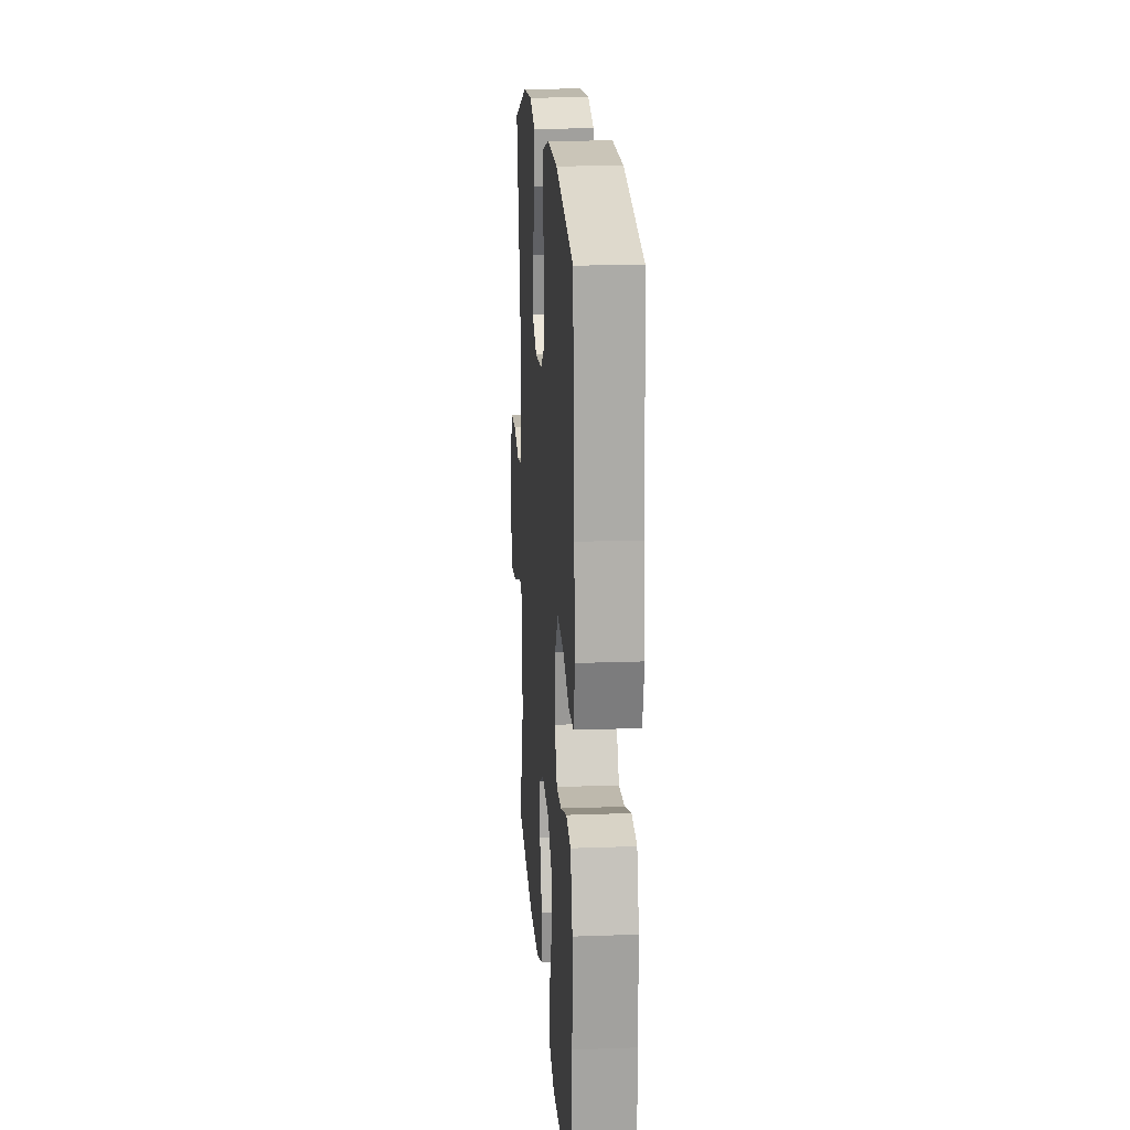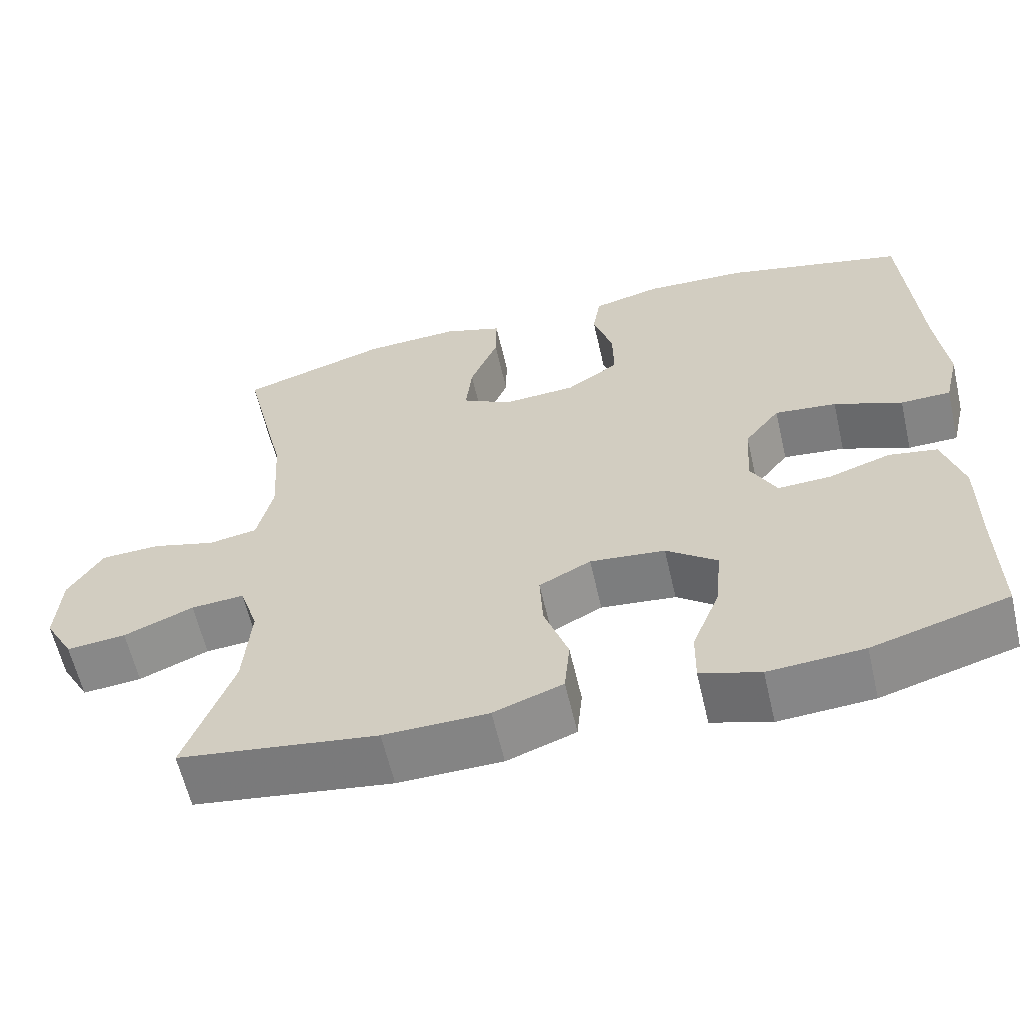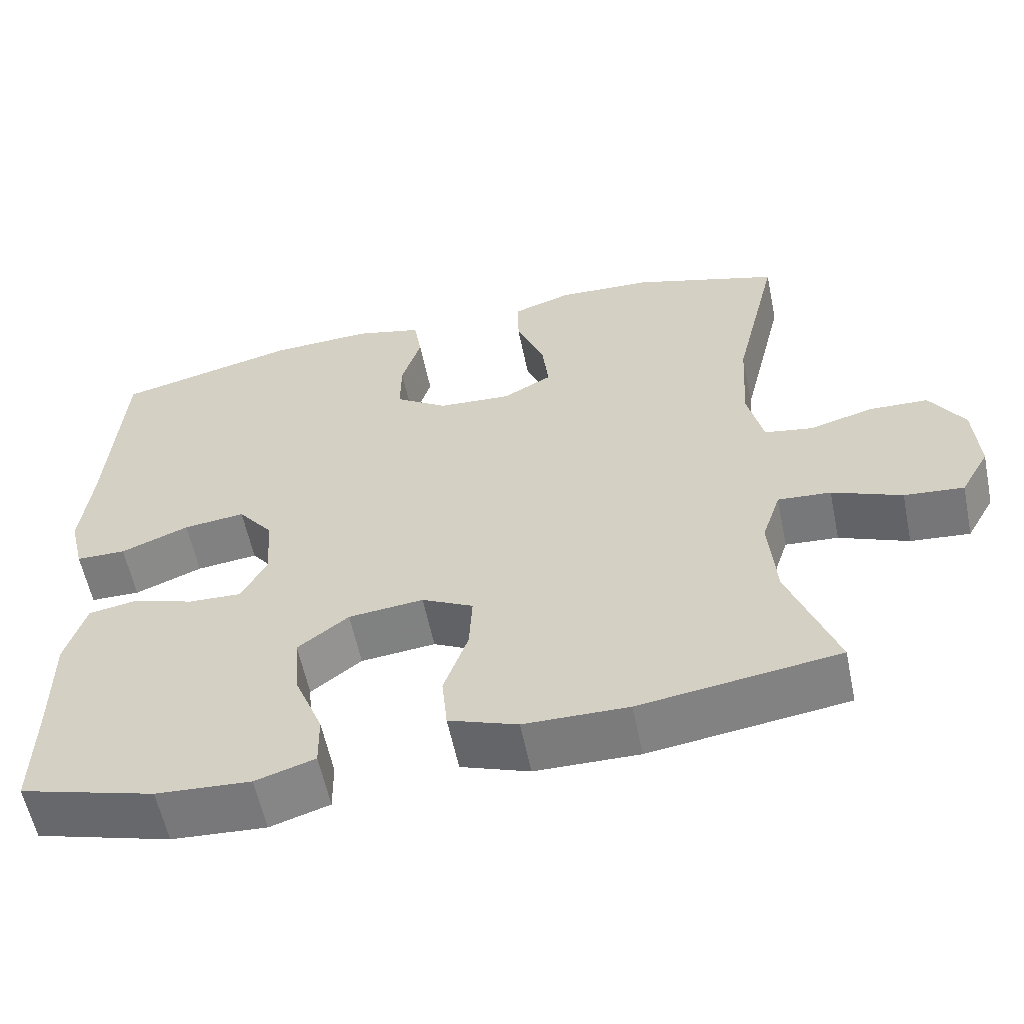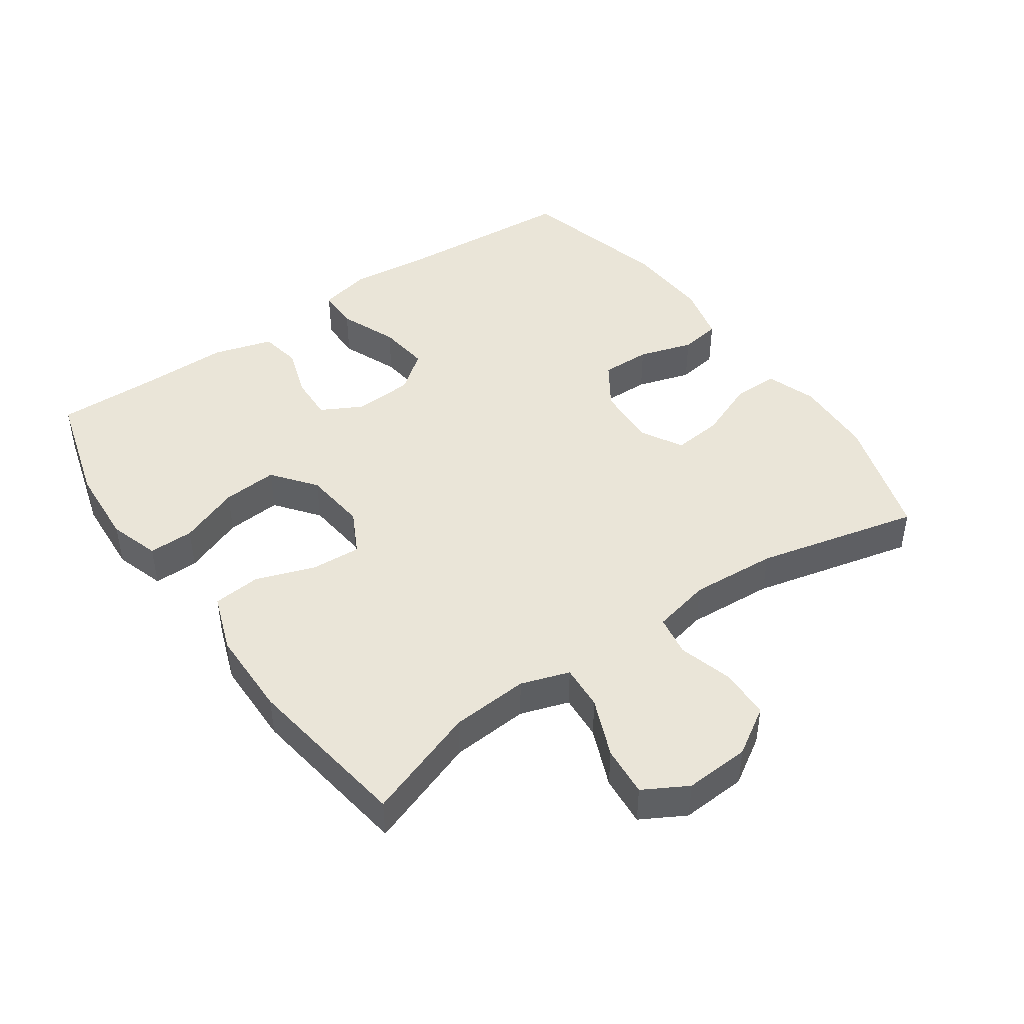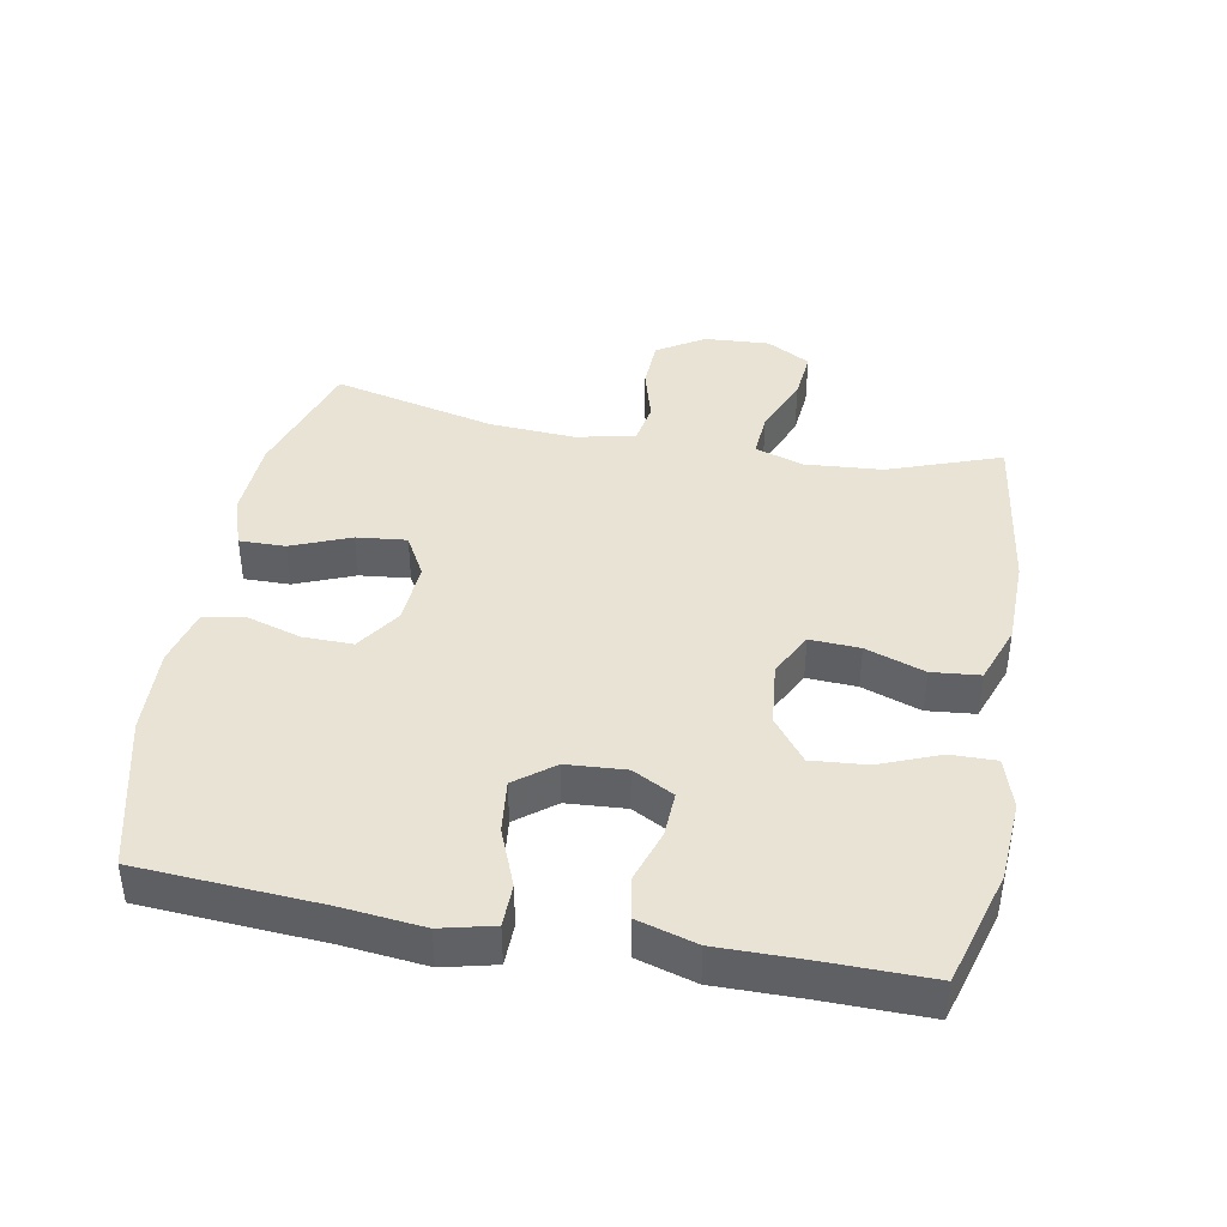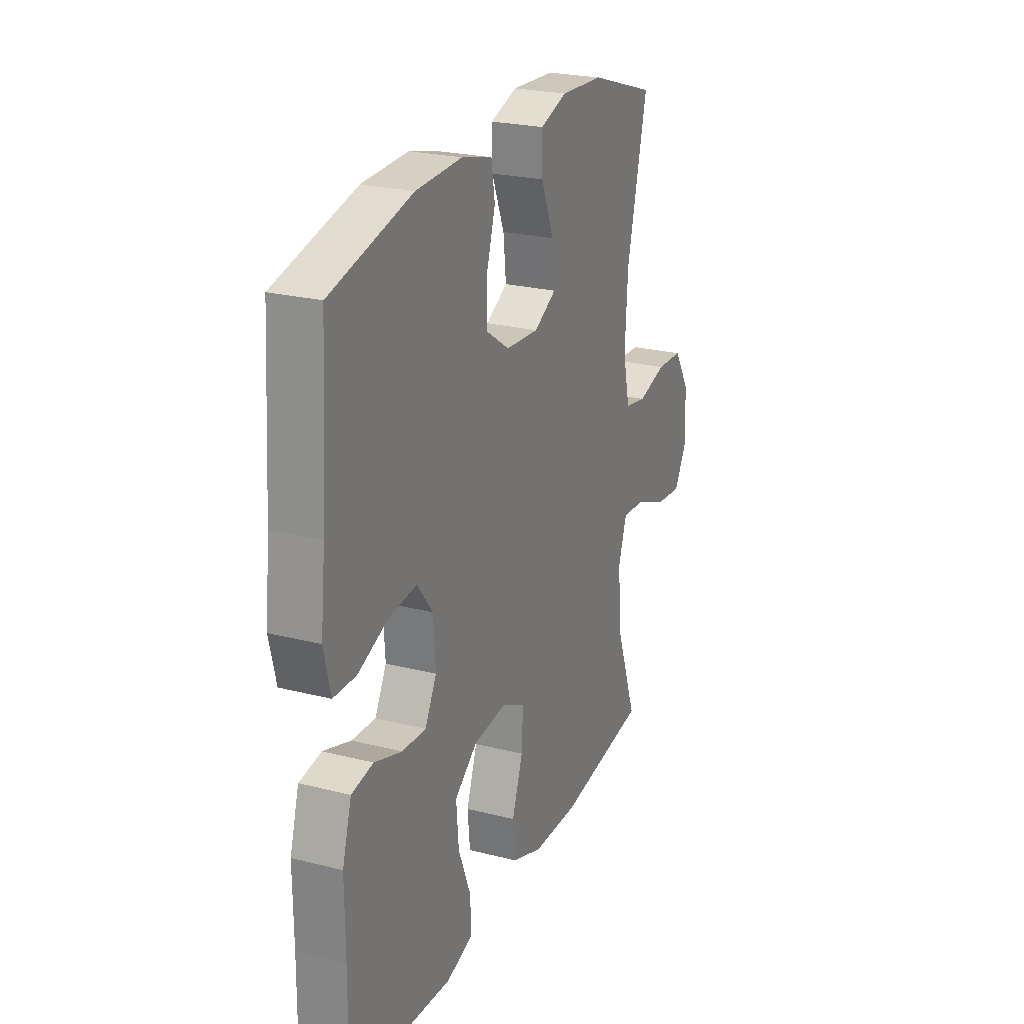
<metadata>
{"format":"obj","ext":"obj","renderer":"f3d","projection":"perspective","resolution":1024,"background":"white","views":[{"elev":17.9,"azim":85.9,"up":"+Z"},{"elev":-61.1,"azim":13.0,"up":"+Z"},{"elev":-58.7,"azim":-168.3,"up":"+Z"},{"elev":44.7,"azim":-125.0,"up":"+Y"},{"elev":41.3,"azim":100.5,"up":"+Y"},{"elev":23.9,"azim":113.0,"up":"+Z"}]}
</metadata>
<code>
v 0.5 0.07 -0.5
v 0.327 0.07 -0.55
v 0.206 0.07 -0.558
v 0.13 0.07 -0.534
v 0.131 0.07 -0.466
v 0.167 0.07 -0.375
v 0.174 0.07 -0.292
v 0.109 0.07 -0.242
v 0.013 0.07 -0.232
v -0.053 0.07 -0.266
v -0.049 0.07 -0.341
v -0.018 0.07 -0.43
v -0.025 0.07 -0.502
v -0.113 0.07 -0.534
v -0.246 0.07 -0.536
v -0.5 0.07 -0.5
v -0.439 0.07 -0.331
v -0.43 0.07 -0.214
v -0.454 0.07 -0.141
v -0.522 0.07 -0.146
v -0.611 0.07 -0.183
v -0.687 0.07 -0.19
v -0.724 0.07 -0.124
v -0.718 0.07 -0.026
v -0.674 0.07 0.045
v -0.598 0.07 0.048
v -0.516 0.07 0.025
v -0.454 0.07 0.036
v -0.434 0.07 0.124
v -0.442 0.07 0.254
v -0.5 0.07 0.5
v -0.311 0.07 0.56
v -0.189 0.07 0.566
v -0.113 0.07 0.54
v -0.114 0.07 0.471
v -0.15 0.07 0.382
v -0.158 0.07 0.307
v -0.095 0.07 0.272
v -0.001 0.07 0.278
v 0.066 0.07 0.323
v 0.065 0.07 0.398
v 0.04 0.07 0.48
v 0.05 0.07 0.542
v 0.137 0.07 0.564
v 0.268 0.07 0.558
v 0.5 0.07 0.5
v 0.518 0.07 0.227
v 0.531 0.07 0.104
v 0.512 0.07 0.025
v 0.448 0.07 0.024
v 0.361 0.07 0.059
v 0.282 0.07 0.068
v 0.237 0.07 0.01
v 0.231 0.07 -0.079
v 0.264 0.07 -0.141
v 0.332 0.07 -0.138
v 0.411 0.07 -0.112
v 0.473 0.07 -0.123
v 0.499 0.07 -0.212
v 0.498 0.07 -0.345
v 0.5 0 -0.5
v 0.327 0 -0.55
v 0.206 0 -0.558
v 0.13 0 -0.534
v 0.131 0 -0.466
v 0.167 0 -0.375
v 0.174 0 -0.292
v 0.109 0 -0.242
v 0.013 0 -0.232
v -0.053 0 -0.266
v -0.049 0 -0.341
v -0.018 0 -0.43
v -0.025 0 -0.502
v -0.113 0 -0.534
v -0.246 0 -0.536
v -0.5 0 -0.5
v -0.439 0 -0.331
v -0.43 0 -0.214
v -0.454 0 -0.141
v -0.522 0 -0.146
v -0.611 0 -0.183
v -0.687 0 -0.19
v -0.724 0 -0.124
v -0.718 0 -0.026
v -0.674 0 0.045
v -0.598 0 0.048
v -0.516 0 0.025
v -0.454 0 0.036
v -0.434 0 0.124
v -0.442 0 0.254
v -0.5 0 0.5
v -0.311 0 0.56
v -0.189 0 0.566
v -0.113 0 0.54
v -0.114 0 0.471
v -0.15 0 0.382
v -0.158 0 0.307
v -0.095 0 0.272
v -0.001 0 0.278
v 0.066 0 0.323
v 0.065 0 0.398
v 0.04 0 0.48
v 0.05 0 0.542
v 0.137 0 0.564
v 0.268 0 0.558
v 0.5 0 0.5
v 0.518 0 0.227
v 0.531 0 0.104
v 0.512 0 0.025
v 0.448 0 0.024
v 0.361 0 0.059
v 0.282 0 0.068
v 0.237 0 0.01
v 0.231 0 -0.079
v 0.264 0 -0.141
v 0.332 0 -0.138
v 0.411 0 -0.112
v 0.473 0 -0.123
v 0.499 0 -0.212
v 0.498 0 -0.345
f 57 58 59 60
f 56 57 60 1
f 55 56 1 2
f 54 55 2 3
f 48 49 50 51
f 47 48 51 52
f 46 47 52
f 45 46 52 53
f 41 42 43 44
f 40 41 44 45
f 33 34 35 36
f 33 36 37
f 30 31 32 33
f 29 30 33 37
f 28 29 37 38
f 24 25 26 27
f 24 27 28
f 23 24 28
f 20 21 22 23
f 19 20 23 28
f 18 19 28 38
f 14 15 16 17
f 11 12 13 14
f 10 11 14 17
f 9 10 17 18
f 3 4 5 6
f 54 3 6 7
f 40 45 53 54
f 39 40 54 7
f 9 18 38 39
f 8 9 39
f 7 8 39
f 120 119 118 117
f 61 120 117 116
f 62 61 116 115
f 63 62 115 114
f 111 110 109 108
f 112 111 108 107
f 112 107 106
f 113 112 106 105
f 104 103 102 101
f 105 104 101 100
f 96 95 94 93
f 97 96 93
f 93 92 91 90
f 97 93 90 89
f 98 97 89 88
f 87 86 85 84
f 88 87 84
f 88 84 83
f 83 82 81 80
f 88 83 80 79
f 98 88 79 78
f 77 76 75 74
f 74 73 72 71
f 77 74 71 70
f 78 77 70 69
f 66 65 64 63
f 67 66 63 114
f 114 113 105 100
f 67 114 100 99
f 99 98 78 69
f 99 69 68
f 99 68 67
f 1 61 62 2
f 2 62 63 3
f 3 63 64 4
f 4 64 65 5
f 5 65 66 6
f 6 66 67 7
f 7 67 68 8
f 8 68 69 9
f 9 69 70 10
f 10 70 71 11
f 11 71 72 12
f 12 72 73 13
f 13 73 74 14
f 14 74 75 15
f 15 75 76 16
f 16 76 77 17
f 17 77 78 18
f 18 78 79 19
f 19 79 80 20
f 20 80 81 21
f 21 81 82 22
f 22 82 83 23
f 23 83 84 24
f 24 84 85 25
f 25 85 86 26
f 26 86 87 27
f 27 87 88 28
f 28 88 89 29
f 29 89 90 30
f 30 90 91 31
f 31 91 92 32
f 32 92 93 33
f 33 93 94 34
f 34 94 95 35
f 35 95 96 36
f 36 96 97 37
f 37 97 98 38
f 38 98 99 39
f 39 99 100 40
f 40 100 101 41
f 41 101 102 42
f 42 102 103 43
f 43 103 104 44
f 44 104 105 45
f 45 105 106 46
f 46 106 107 47
f 47 107 108 48
f 48 108 109 49
f 49 109 110 50
f 50 110 111 51
f 51 111 112 52
f 52 112 113 53
f 53 113 114 54
f 54 114 115 55
f 55 115 116 56
f 56 116 117 57
f 57 117 118 58
f 58 118 119 59
f 59 119 120 60
f 60 120 61 1

</code>
